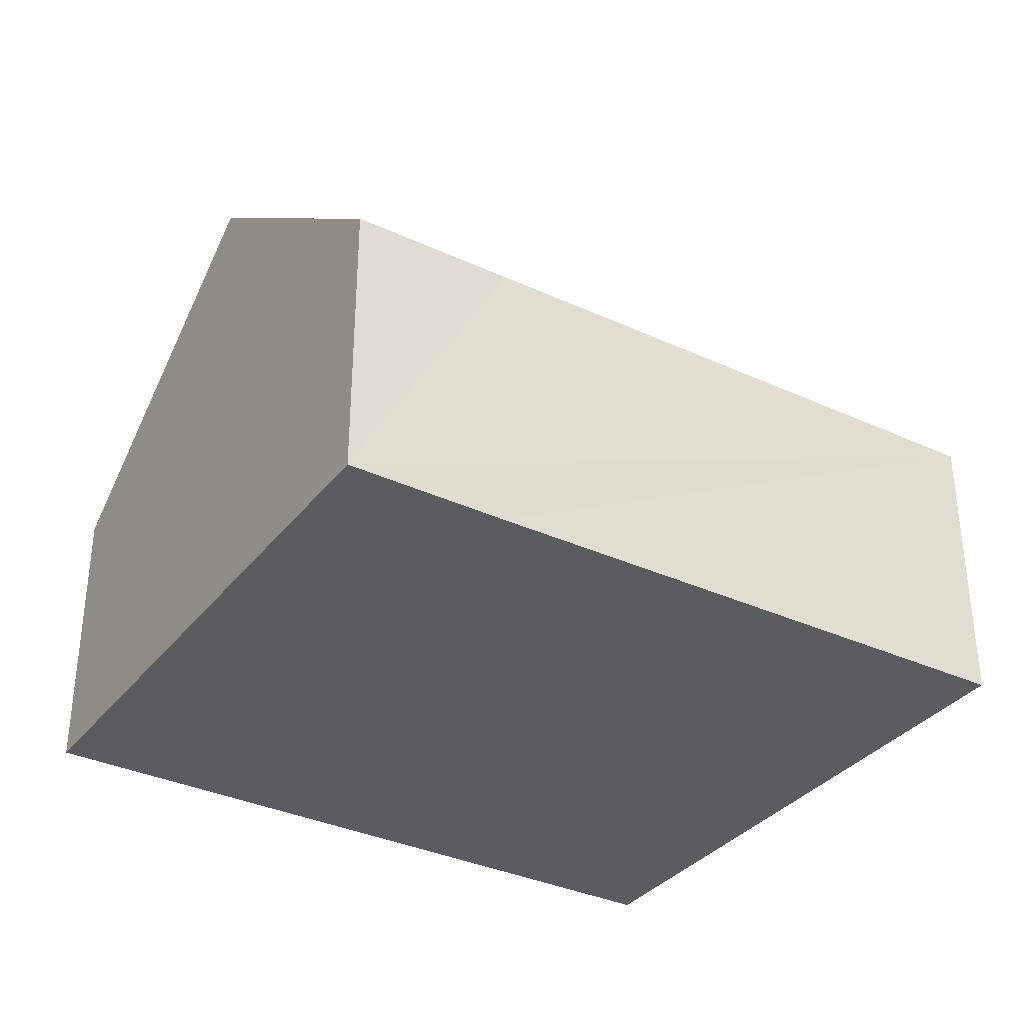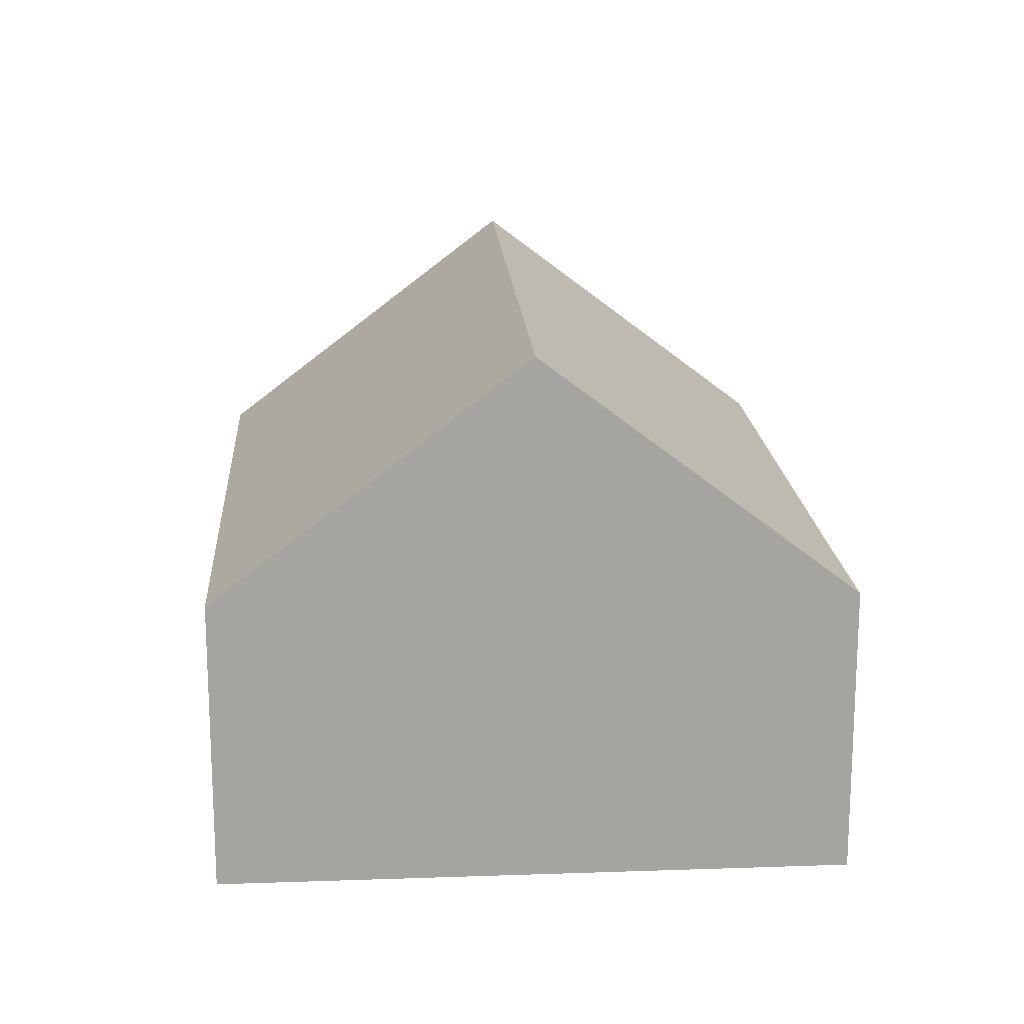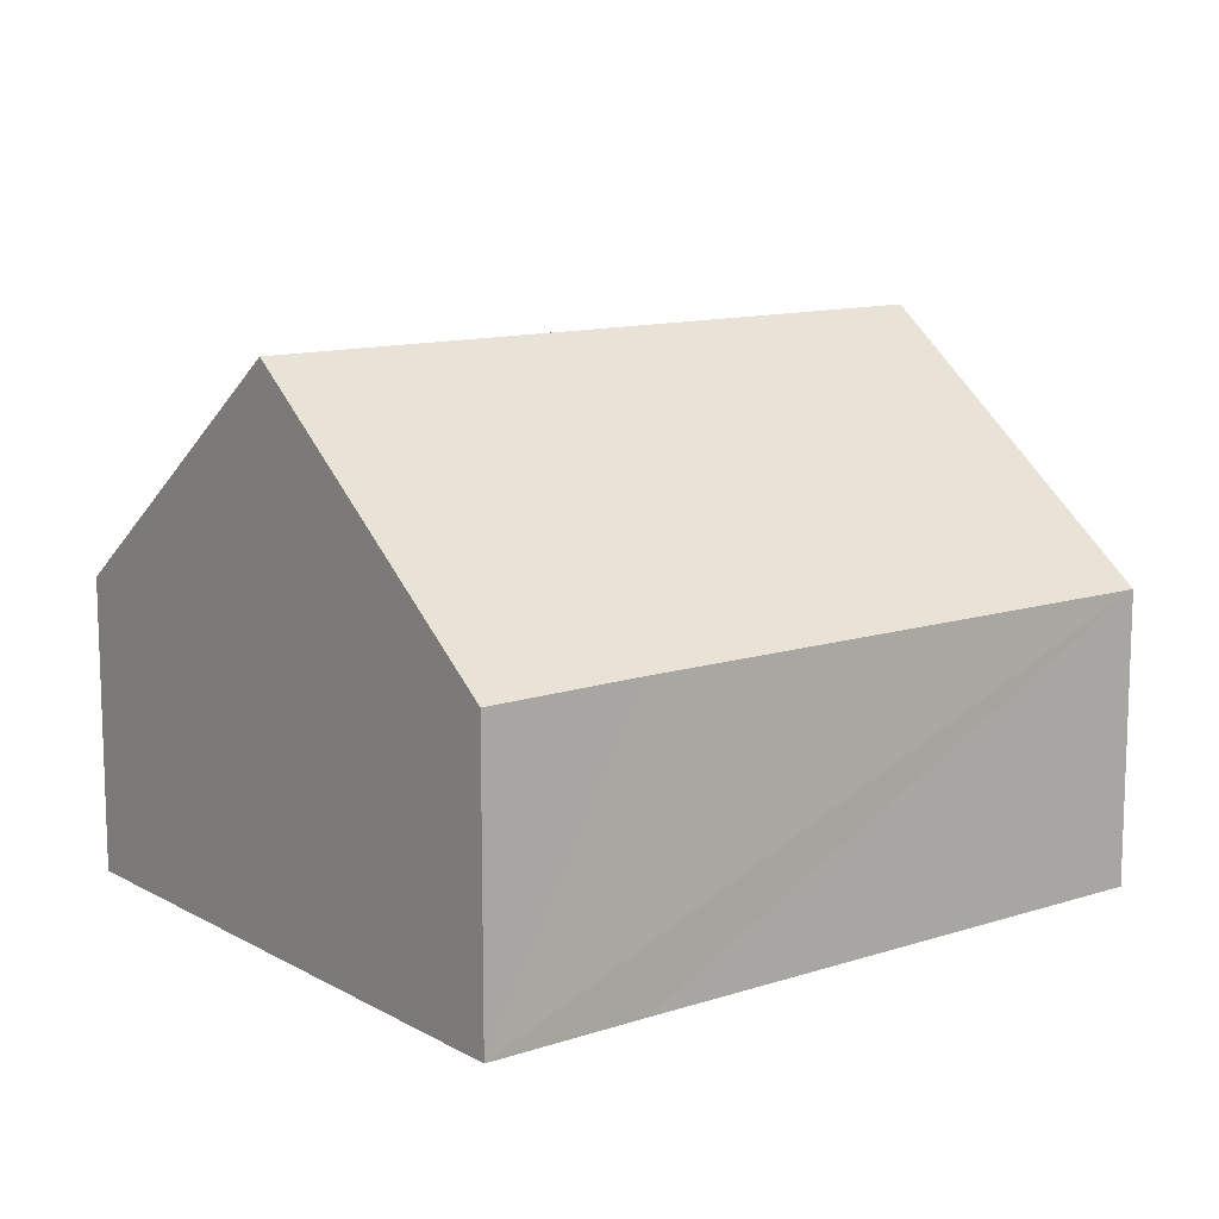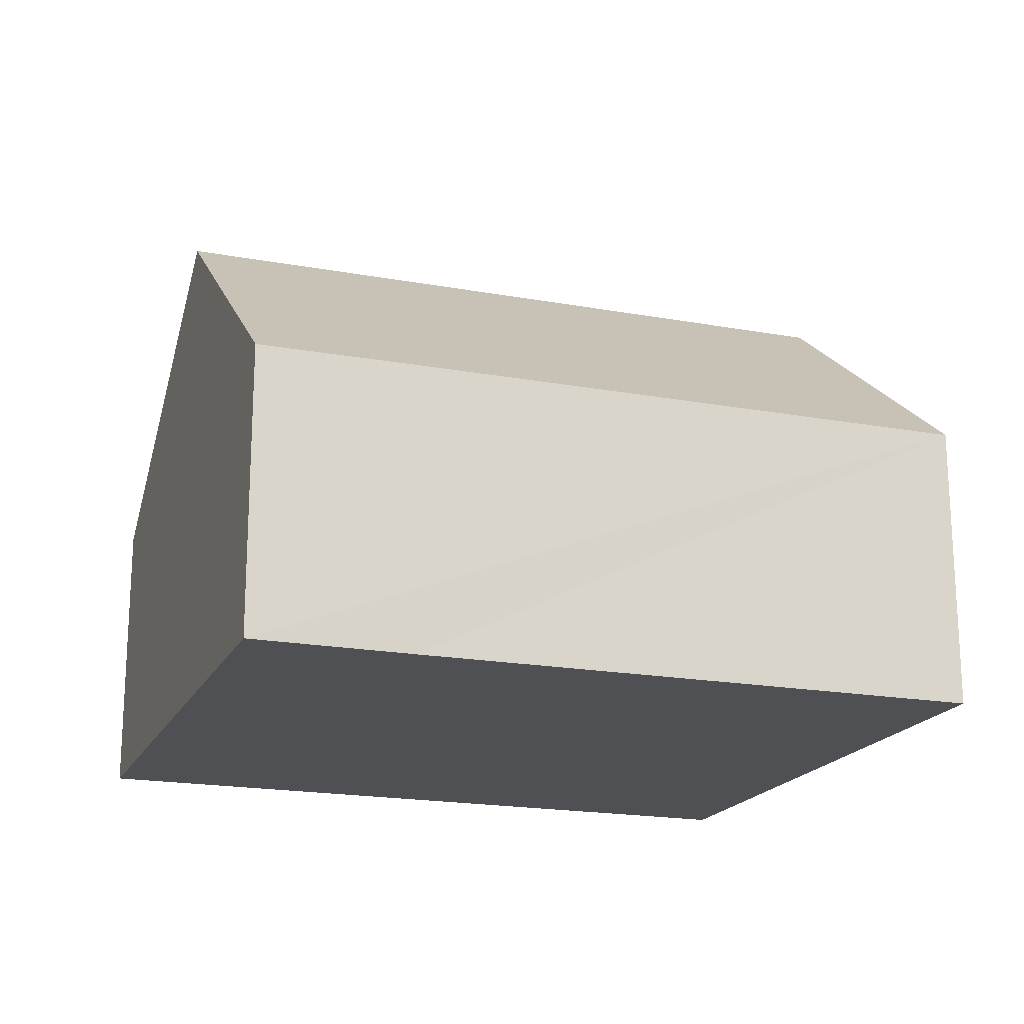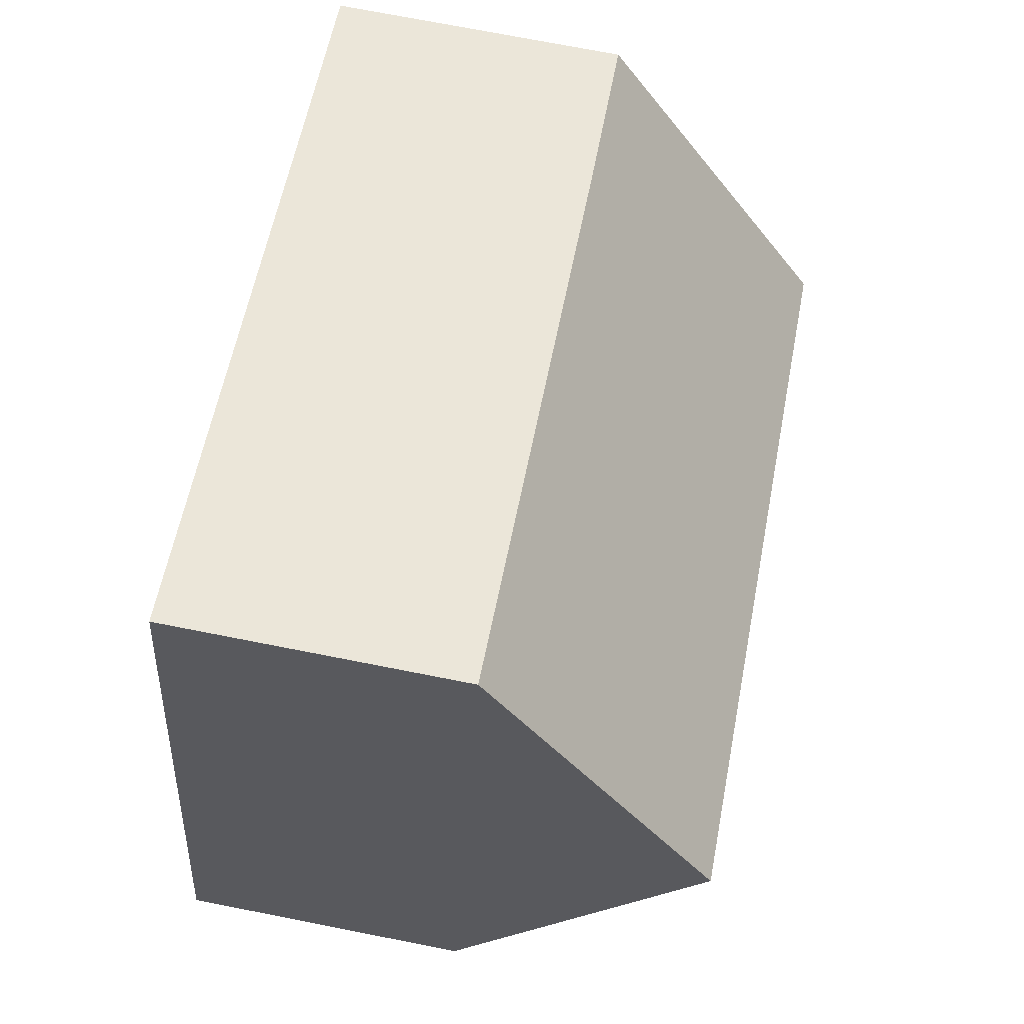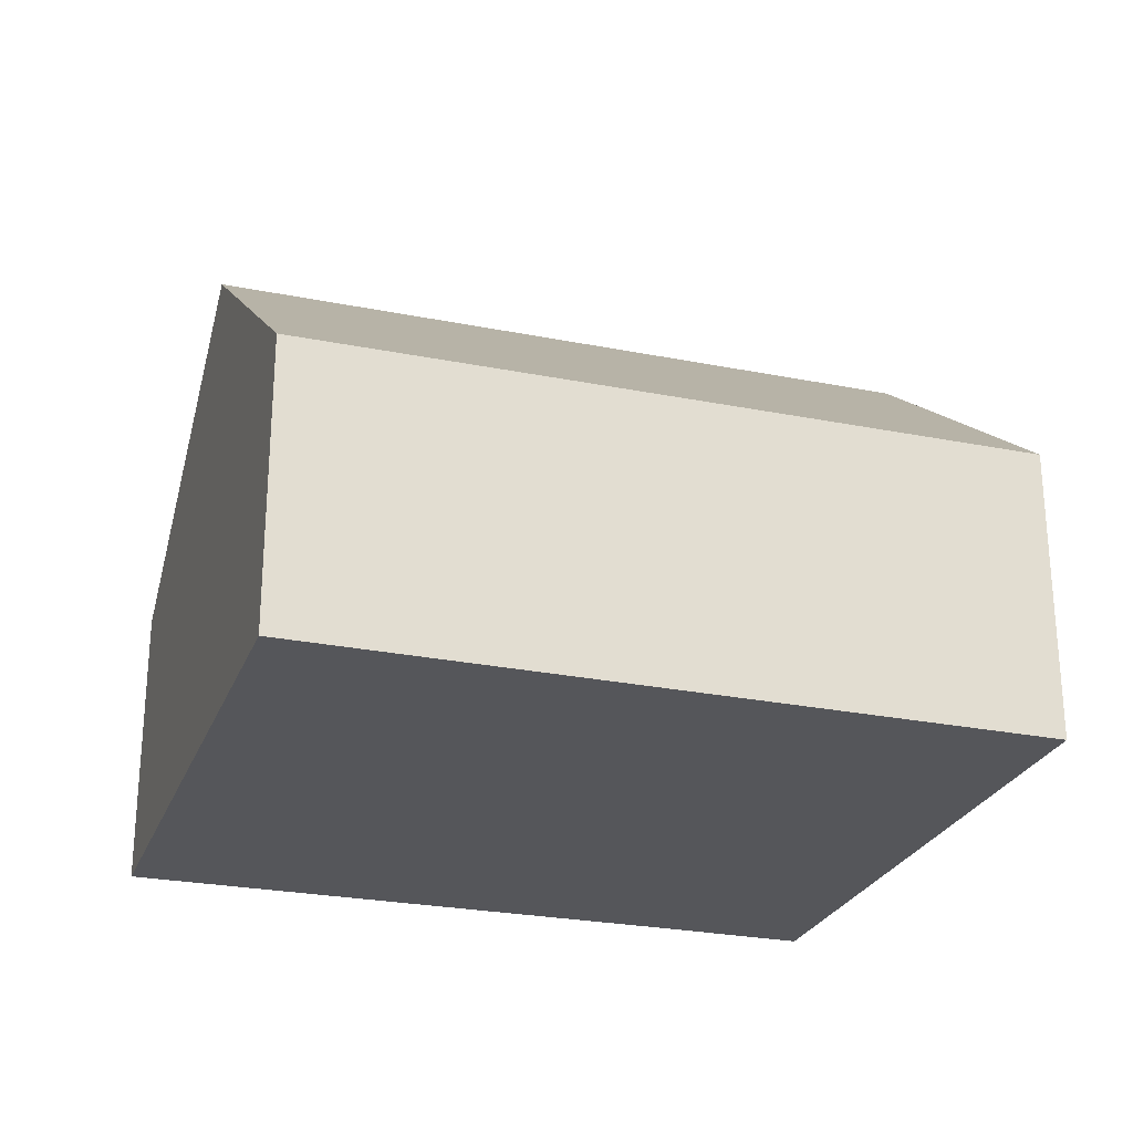
<metadata>
{"format":"obj","ext":"obj","renderer":"f3d","projection":"perspective","resolution":1024,"background":"white","views":[{"elev":-34.4,"azim":-47.1,"up":"+Y"},{"elev":17.2,"azim":-108.9,"up":"+Y"},{"elev":12.1,"azim":-52.8,"up":"+Y"},{"elev":-19.0,"azim":-34.4,"up":"+Y"},{"elev":73.3,"azim":101.1,"up":"+Z"},{"elev":-25.9,"azim":147.1,"up":"+Y"}]}
</metadata>
<code>
v  1.272 8.271 -4.778
v  11.12 4.519 3.048
v  12.37 8.271 -1.736
v  2.473 4.533 0.658
v  0 4.519 2.767e-16
v  13.64 4.48 -6.569
v  2.536 4.543 -9.525
v  0 0 0
v  1.272 2.926e-16 -4.778
v  2.536 5.832e-16 -9.525
v  2.473 -4.029e-17 0.658
v  11.12 -1.866e-16 3.048
v  12.37 1.063e-16 -1.736
v  13.64 4.022e-16 -6.569
g defaultobject
f 1 2 3
f 2 1 4
f 4 1 5
f 6 1 3
f 1 6 7
f 7 5 1
f 5 7 8
f 8 7 9
f 9 7 10
f 8 4 5
f 4 8 2
f 2 8 11
f 2 11 12
f 12 3 2
f 3 12 6
f 6 12 13
f 6 13 14
f 6 10 7
f 10 6 14
f 11 13 12
f 13 11 8
f 13 8 14
f 14 8 9
f 14 9 10

</code>
